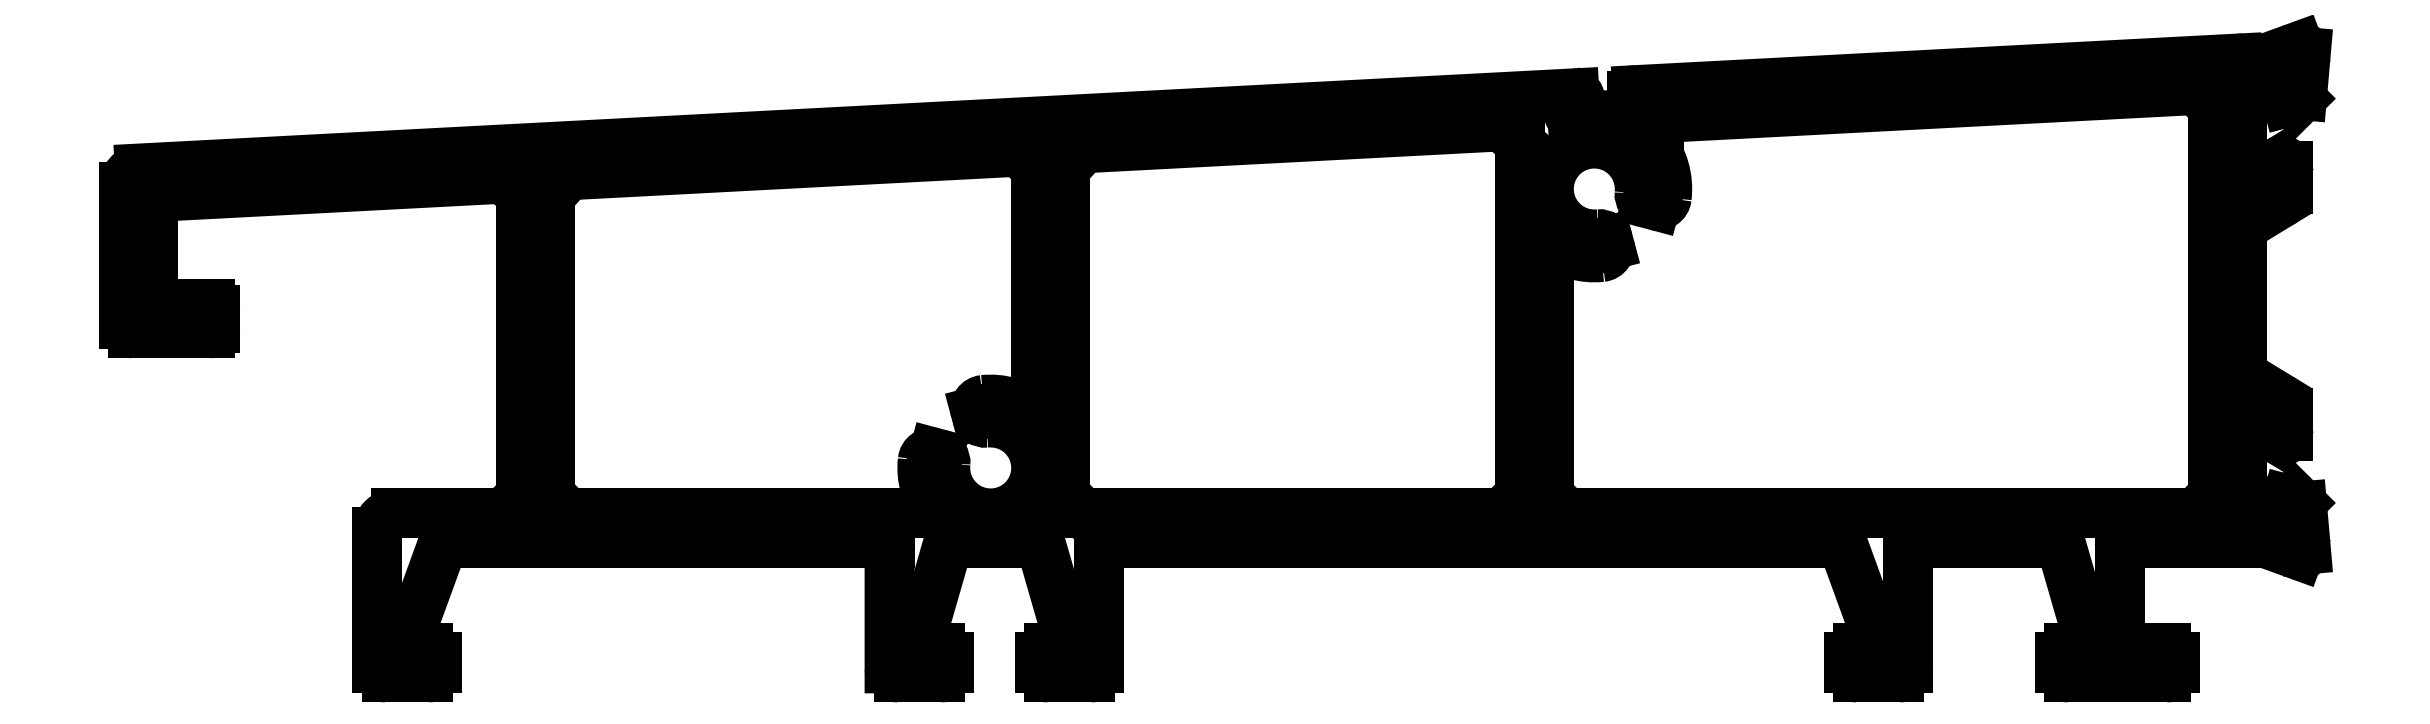
<metadata>
{"format":"dxf","ext":"dxf","renderer":"ezdxf+matplotlib","layout":"modelspace","background":"white","min_lineweight":24,"dpi":150}
</metadata>
<code>
0
SECTION
2
ENTITIES
0
LINE
8
0
10
482.5
20
612.4
30
0
11
483.9
21
611.9
31
0
0
ARC
8
0
10
484
20
612.1
30
0
40
0.3
50
250
51
4.999
0
ARC
8
0
10
482.6
20
612.7
30
0
40
0.3
50
190.9
51
250
0
LINE
8
0
10
484.3
20
612.2
30
0
11
484.1
21
614.5
31
0
0
ARC
8
0
10
482
20
612.5
30
0
40
0.3
50
10.9
51
90
0
ARC
8
0
10
483.8
20
614.5
30
0
40
0.3
50
5
51
45
0
LINE
8
0
10
481.1
20
612.8
30
0
11
482
21
612.8
31
0
0
LINE
8
0
10
484.1
20
614.7
30
0
11
483.8
21
615
31
0
0
ARC
8
0
10
481.1
20
612.5
30
0
40
0.3
50
90
51
180
0
ARC
8
0
10
483.6
20
614.8
30
0
40
0.25
50
45
51
165
0
LINE
8
0
10
474.6
20
612.5
30
0
11
480.8
21
612.5
31
0
0
LINE
8
0
10
483.3
20
614.9
30
0
11
483.3
21
614.9
31
0
0
ARC
8
0
10
474.6
20
612
30
0
40
0.5
50
90
51
180
0
ARC
8
0
10
483
20
615
30
0
40
0.3
50
285
51
345
0
LINE
8
0
10
474.1
20
607.2
30
0
11
474.1
21
612
31
0
0
LINE
8
0
10
483.1
20
614.7
30
0
11
481.2
21
614.1
31
0
0
ARC
8
0
10
474.6
20
607.2
30
0
40
0.5
50
180
51
270
0
ARC
8
0
10
481.1
20
614.4
30
0
40
0.3
50
270
51
285
0
LINE
8
0
10
476.6
20
606.7
30
0
11
474.6
21
606.7
31
0
0
LINE
8
0
10
481.1
20
614.1
30
0
11
480.9
21
614.1
31
0
0
ARC
8
0
10
476.6
20
606.2
30
0
40
0.5
50
2.003e-06
51
90
0
ARC
8
0
10
480.9
20
614.4
30
0
40
0.3
50
131.8
51
270
0
LINE
8
0
10
477.1
20
605.6
30
0
11
477.1
21
606.2
31
0
0
LINE
8
0
10
480.7
20
614.7
30
0
11
480.8
21
614.7
31
0
0
ARC
8
0
10
476.6
20
605.6
30
0
40
0.5
50
270
51
1.999e-06
0
LINE
8
0
10
480.8
20
614.7
30
0
11
480.8
21
614.7
31
0
0
LINE
8
0
10
471.3
20
605.1
30
0
11
476.6
21
605.1
31
0
0
LINE
8
0
10
480.8
20
614.7
30
0
11
480.8
21
614.7
31
0
0
ARC
8
0
10
471.3
20
605.6
30
0
40
0.5
50
180
51
270
0
LINE
8
0
10
480.8
20
614.7
30
0
11
480.8
21
614.8
31
0
0
LINE
8
0
10
470.8
20
606.2
30
0
11
470.8
21
605.6
31
0
0
LINE
8
0
10
480.8
20
614.8
30
0
11
480.8
21
614.8
31
0
0
ARC
8
0
10
471.3
20
606.2
30
0
40
0.5
50
90
51
180
0
LINE
8
0
10
480.8
20
614.8
30
0
11
480.8
21
614.8
31
0
0
LINE
8
0
10
471.9
20
606.7
30
0
11
471.3
21
606.7
31
0
0
LINE
8
0
10
480.8
20
614.8
30
0
11
480.8
21
614.9
31
0
0
ARC
8
0
10
471.9
20
607.2
30
0
40
0.5
50
270
51
20
0
LINE
8
0
10
480.8
20
614.9
30
0
11
480.8
21
614.9
31
0
0
LINE
8
0
10
471
20
612.2
30
0
11
472.4
21
607.4
31
0
0
LINE
8
0
10
480.8
20
614.9
30
0
11
480.8
21
618.7
31
0
0
ARC
8
0
10
470.5
20
612
30
0
40
0.5
50
20
51
89.99
0
ARC
8
0
10
481.1
20
618.7
30
0
40
0.3
50
90
51
180
0
LINE
8
0
10
463
20
612.5
30
0
11
470.5
21
612.5
31
0
0
LINE
8
0
10
481.1
20
619
30
0
11
481.4
21
619
31
0
0
ARC
8
0
10
463
20
612
30
0
40
0.5
50
90
51
180
0
ARC
8
0
10
481.4
20
618.7
30
0
40
0.3
50
58.6
51
90
0
LINE
8
0
10
462.5
20
605.6
30
0
11
462.5
21
612
31
0
0
LINE
8
0
10
481.5
20
619
30
0
11
482.9
21
618.2
31
0
0
ARC
8
0
10
462
20
605.6
30
0
40
0.5
50
270
51
360
0
ARC
8
0
10
483
20
618.4
30
0
40
0.3
50
238.6
51
360
0
LINE
8
0
10
459.8
20
605.1
30
0
11
462
21
605.1
31
0
0
LINE
8
0
10
483.3
20
618.4
30
0
11
483.3
21
619.7
31
0
0
ARC
8
0
10
459.8
20
605.6
30
0
40
0.5
50
180
51
270
0
ARC
8
0
10
482.3
20
619.7
30
0
40
1
50
0.0002952
51
58.6
0
LINE
8
0
10
459.3
20
606.2
30
0
11
459.3
21
605.6
31
0
0
LINE
8
0
10
482.9
20
620.5
30
0
11
481.3
21
621.5
31
0
0
ARC
8
0
10
459.8
20
606.2
30
0
40
0.5
50
90
51
180
0
ARC
8
0
10
481.8
20
622.3
30
0
40
1
50
180
51
238.6
0
LINE
8
0
10
460.3
20
606.7
30
0
11
459.8
21
606.7
31
0
0
LINE
8
0
10
480.8
20
622.3
30
0
11
480.8
21
629.3
31
0
0
ARC
8
0
10
460.3
20
607.2
30
0
40
0.5
50
270
51
20
0
ARC
8
0
10
481.8
20
629.3
30
0
40
1
50
121.4
51
180
0
LINE
8
0
10
458.9
20
612.5
30
0
11
460.8
21
607.4
31
0
0
LINE
8
0
10
481.3
20
630.2
30
0
11
482.9
21
631.1
31
0
0
LINE
8
0
10
418.6
20
612.5
30
0
11
458.9
21
612.5
31
0
0
ARC
8
0
10
482.3
20
632
30
0
40
1
50
301.4
51
360
0
ARC
8
0
10
418.6
20
612
30
0
40
0.5
50
90
51
180
0
LINE
8
0
10
483.3
20
632
30
0
11
483.3
21
633.2
31
0
0
LINE
8
0
10
418.1
20
605.6
30
0
11
418.1
21
612
31
0
0
ARC
8
0
10
483
20
633.2
30
0
40
0.3
50
360
51
121.4
0
ARC
8
0
10
417.6
20
605.6
30
0
40
0.5
50
270
51
360
0
LINE
8
0
10
482.9
20
633.5
30
0
11
481.5
21
632.6
31
0
0
LINE
8
0
10
415.3
20
605.1
30
0
11
417.6
21
605.1
31
0
0
ARC
8
0
10
481.4
20
632.9
30
0
40
0.3
50
270
51
301.4
0
ARC
8
0
10
415.3
20
605.6
30
0
40
0.5
50
180
51
270
0
LINE
8
0
10
481.4
20
632.6
30
0
11
481.1
21
632.6
31
0
0
LINE
8
0
10
414.8
20
606.2
30
0
11
414.8
21
605.6
31
0
0
ARC
8
0
10
481.1
20
632.9
30
0
40
0.3
50
180
51
270
0
ARC
8
0
10
415.3
20
606.2
30
0
40
0.5
50
90
51
180
0
LINE
8
0
10
480.8
20
632.9
30
0
11
480.8
21
636.7
31
0
0
LINE
8
0
10
415.9
20
606.7
30
0
11
415.3
21
606.7
31
0
0
ARC
8
0
10
480.5
20
636.7
30
0
40
0.3
50
0.003245
51
48.19
0
ARC
8
0
10
415.9
20
607.2
30
0
40
0.5
50
270
51
20
0
ARC
8
0
10
480.9
20
637.2
30
0
40
0.3
50
90
51
228.2
0
LINE
8
0
10
415
20
612.2
30
0
11
416.4
21
607.4
31
0
0
LINE
8
0
10
480.9
20
637.5
30
0
11
481.1
21
637.5
31
0
0
ARC
8
0
10
414.5
20
612
30
0
40
0.5
50
20
51
90.01
0
ARC
8
0
10
481.1
20
637.2
30
0
40
0.3
50
75
51
90
0
LINE
8
0
10
410.2
20
612.5
30
0
11
414.5
21
612.5
31
0
0
LINE
8
0
10
481.2
20
637.5
30
0
11
483.1
21
637
31
0
0
ARC
8
0
10
410.2
20
612
30
0
40
0.5
50
89.99
51
160
0
ARC
8
0
10
483
20
636.7
30
0
40
0.3
50
15
51
75
0
LINE
8
0
10
408.3
20
607.4
30
0
11
409.7
21
612.2
31
0
0
LINE
8
0
10
483.3
20
636.8
30
0
11
483.3
21
636.7
31
0
0
ARC
8
0
10
408.8
20
607.2
30
0
40
0.5
50
160
51
270
0
ARC
8
0
10
483.6
20
636.8
30
0
40
0.25
50
195
51
315
0
LINE
8
0
10
409.3
20
606.7
30
0
11
408.8
21
606.7
31
0
0
LINE
8
0
10
483.8
20
636.6
30
0
11
484.1
21
636.9
31
0
0
ARC
8
0
10
409.3
20
606.2
30
0
40
0.5
50
360
51
90
0
ARC
8
0
10
483.8
20
637.1
30
0
40
0.3
50
315
51
355
0
LINE
8
0
10
409.8
20
605.6
30
0
11
409.8
21
606.2
31
0
0
LINE
8
0
10
484.1
20
637.1
30
0
11
484.3
21
639.5
31
0
0
ARC
8
0
10
409.3
20
605.6
30
0
40
0.5
50
270
51
360
0
ARC
8
0
10
484
20
639.5
30
0
40
0.3
50
355
51
110
0
LINE
8
0
10
407.1
20
605.1
30
0
11
409.3
21
605.1
31
0
0
LINE
8
0
10
483.9
20
639.8
30
0
11
482.5
21
639.3
31
0
0
ARC
8
0
10
407.1
20
605.6
30
0
40
0.5
50
180
51
270
0
ARC
8
0
10
482.6
20
639
30
0
40
0.3
50
110
51
169.1
0
LINE
8
0
10
406.6
20
612.5
30
0
11
406.6
21
605.6
31
0
0
ARC
8
0
10
482
20
639.1
30
0
40
0.3
50
270
51
349.1
0
LINE
8
0
10
382.4
20
612.5
30
0
11
406.6
21
612.5
31
0
0
LINE
8
0
10
482
20
638.8
30
0
11
481.1
21
638.8
31
0
0
ARC
8
0
10
382.4
20
612
30
0
40
0.5
50
90
51
160
0
ARC
8
0
10
481.1
20
639.1
30
0
40
0.3
50
207.8
51
270
0
LINE
8
0
10
380.2
20
607.4
30
0
11
382
21
612.2
31
0
0
ARC
8
0
10
480.6
20
638.8
30
0
40
0.3
50
27.76
51
93
0
ARC
8
0
10
380.7
20
607.2
30
0
40
0.5
50
160
51
270
0
LINE
8
0
10
480.6
20
639.1
30
0
11
447.6
21
637.4
31
0
0
LINE
8
0
10
381.2
20
606.7
30
0
11
380.7
21
606.7
31
0
0
ARC
8
0
10
447.6
20
637.1
30
0
40
0.3
50
93
51
180
0
ARC
8
0
10
381.2
20
606.2
30
0
40
0.5
50
360
51
90
0
LINE
8
0
10
447.3
20
637.1
30
0
11
447.3
21
636.1
31
0
0
LINE
8
0
10
381.7
20
605.6
30
0
11
381.7
21
606.2
31
0
0
LINE
8
0
10
447.3
20
636.1
30
0
11
444.1
21
635.9
31
0
0
ARC
8
0
10
381.2
20
605.6
30
0
40
0.5
50
270
51
360
0
ARC
8
0
10
444.1
20
636.1
30
0
40
0.2
50
133.6
51
273
0
LINE
8
0
10
379
20
605.1
30
0
11
381.2
21
605.1
31
0
0
LINE
8
0
10
443.9
20
636.2
30
0
11
444.4
21
636.7
31
0
0
ARC
8
0
10
379
20
605.6
30
0
40
0.5
50
180
51
270
0
ARC
8
0
10
444.2
20
636.9
30
0
40
0.3
50
313.6
51
93
0
LINE
8
0
10
378.5
20
613.1
30
0
11
378.5
21
605.6
31
0
0
LINE
8
0
10
444.2
20
637.2
30
0
11
365.4
21
633.1
31
0
0
ARC
8
0
10
379.5
20
613.1
30
0
40
1
50
90
51
180
0
ARC
8
0
10
365.6
20
632.1
30
0
40
1
50
98.08
51
180
0
LINE
8
0
10
385.4
20
614.1
30
0
11
379.5
21
614.1
31
0
0
LINE
8
0
10
364.6
20
632.1
30
0
11
364.6
21
624.5
31
0
0
LINE
8
0
10
386.4
20
615.1
30
0
11
385.4
21
614.1
31
0
0
ARC
8
0
10
365.1
20
624.5
30
0
40
0.5
50
180
51
270
0
LINE
8
0
10
386.4
20
631.6
30
0
11
386.4
21
615.1
31
0
0
LINE
8
0
10
365.1
20
624
30
0
11
369.3
21
624
31
0
0
LINE
8
0
10
385.4
20
632.5
30
0
11
386.4
21
631.6
31
0
0
ARC
8
0
10
369.3
20
624.3
30
0
40
0.3
50
270
51
7.816e-10
0
LINE
8
0
10
366.2
20
631.5
30
0
11
385.4
21
632.5
31
0
0
LINE
8
0
10
369.6
20
624.3
30
0
11
369.6
21
625.3
31
0
0
LINE
8
0
10
366.2
20
625.6
30
0
11
366.2
21
631.5
31
0
0
ARC
8
0
10
369.3
20
625.3
30
0
40
0.3
50
360
51
90
0
LINE
8
0
10
369.3
20
625.6
30
0
11
366.2
21
625.6
31
0
0
ARC
8
0
10
412.1
20
616.6
30
0
40
3.75
50
173.9
51
218.6
0
ARC
8
0
10
408.9
20
617
30
0
40
0.5
50
75
51
173.9
0
ARC
8
0
10
409.1
20
614.2
30
0
40
0.1
50
270
51
38.56
0
LINE
8
0
10
409.3
20
617.4
30
0
11
409
21
617.5
31
0
0
LINE
8
0
10
409.1
20
614.1
30
0
11
389
21
614.1
31
0
0
ARC
8
0
10
409.2
20
616.9
30
0
40
0.5
50
354.6
51
75
0
LINE
8
0
10
389
20
614.1
30
0
11
388
21
615.1
31
0
0
ARC
8
0
10
412.1
20
616.6
30
0
40
2.5
50
174.6
51
95.41
0
LINE
8
0
10
388
20
615.1
30
0
11
388
21
631.6
31
0
0
ARC
8
0
10
411.9
20
619.6
30
0
40
0.5
50
195
51
275.4
0
LINE
8
0
10
388
20
631.6
30
0
11
389
21
632.7
31
0
0
LINE
8
0
10
411.3
20
619.7
30
0
11
411.4
21
619.5
31
0
0
LINE
8
0
10
389
20
632.7
30
0
11
413.6
21
634
31
0
0
ARC
8
0
10
411.8
20
619.9
30
0
40
0.5
50
96.15
51
195
0
LINE
8
0
10
413.6
20
634
30
0
11
414.6
21
633.1
31
0
0
ARC
8
0
10
412.1
20
616.6
30
0
40
3.75
50
51.44
51
96.15
0
LINE
8
0
10
414.6
20
633.1
30
0
11
414.6
21
619.6
31
0
0
ARC
8
0
10
414.5
20
619.6
30
0
40
0.1
50
231.4
51
4.302e-07
0
LINE
8
0
10
417.2
20
614.1
30
0
11
416.2
21
615.1
31
0
0
LINE
8
0
10
440.2
20
614.1
30
0
11
417.2
21
614.1
31
0
0
LINE
8
0
10
416.2
20
615.1
30
0
11
416.2
21
633.1
31
0
0
LINE
8
0
10
441.2
20
615.1
30
0
11
440.2
21
614.1
31
0
0
LINE
8
0
10
416.2
20
633.1
30
0
11
417.2
21
634.2
31
0
0
LINE
8
0
10
441.2
20
634.5
30
0
11
441.2
21
615.1
31
0
0
LINE
8
0
10
417.2
20
634.2
30
0
11
440.2
21
635.4
31
0
0
LINE
8
0
10
440.2
20
635.4
30
0
11
441.2
21
634.5
31
0
0
ARC
8
0
10
442.9
20
628.9
30
0
40
0.1
50
51.5
51
180
0
LINE
8
0
10
442.8
20
615.1
30
0
11
442.8
21
628.9
31
0
0
ARC
8
0
10
445.3
20
632
30
0
40
3.75
50
231.5
51
276.2
0
LINE
8
0
10
443.8
20
614.1
30
0
11
442.8
21
615.1
31
0
0
ARC
8
0
10
445.6
20
628.7
30
0
40
0.5
50
276.2
51
15
0
LINE
8
0
10
478.2
20
614.1
30
0
11
443.8
21
614.1
31
0
0
LINE
8
0
10
446.1
20
628.8
30
0
11
446
21
629.1
31
0
0
LINE
8
0
10
479.2
20
615.1
30
0
11
478.2
21
614.1
31
0
0
ARC
8
0
10
445.6
20
629
30
0
40
0.5
50
15
51
95.41
0
LINE
8
0
10
479.2
20
636.4
30
0
11
479.2
21
615.1
31
0
0
ARC
8
0
10
445.3
20
632
30
0
40
2.5
50
354.6
51
275.4
0
LINE
8
0
10
478.3
20
637.4
30
0
11
479.2
21
636.4
31
0
0
ARC
8
0
10
448.3
20
631.7
30
0
40
0.5
50
174.6
51
255
0
LINE
8
0
10
448.8
20
635.8
30
0
11
478.3
21
637.4
31
0
0
LINE
8
0
10
448.1
20
631.2
30
0
11
448.6
21
631.1
31
0
0
LINE
8
0
10
448.8
20
634.9
30
0
11
448.8
21
635.8
31
0
0
ARC
8
0
10
448.8
20
631.5
30
0
40
0.5
50
255
51
353.2
0
ARC
8
0
10
448.5
20
634.9
30
0
40
0.3
50
273
51
0
0
ARC
8
0
10
445.3
20
632
30
0
40
4
50
353.2
51
38.83
0
LINE
8
0
10
448.5
20
634.6
30
0
11
448.6
21
634.6
31
0
0
ARC
8
0
10
448.5
20
634.5
30
0
40
0.1
50
93
51
218.8
0
ENDSEC
0
EOF

</code>
